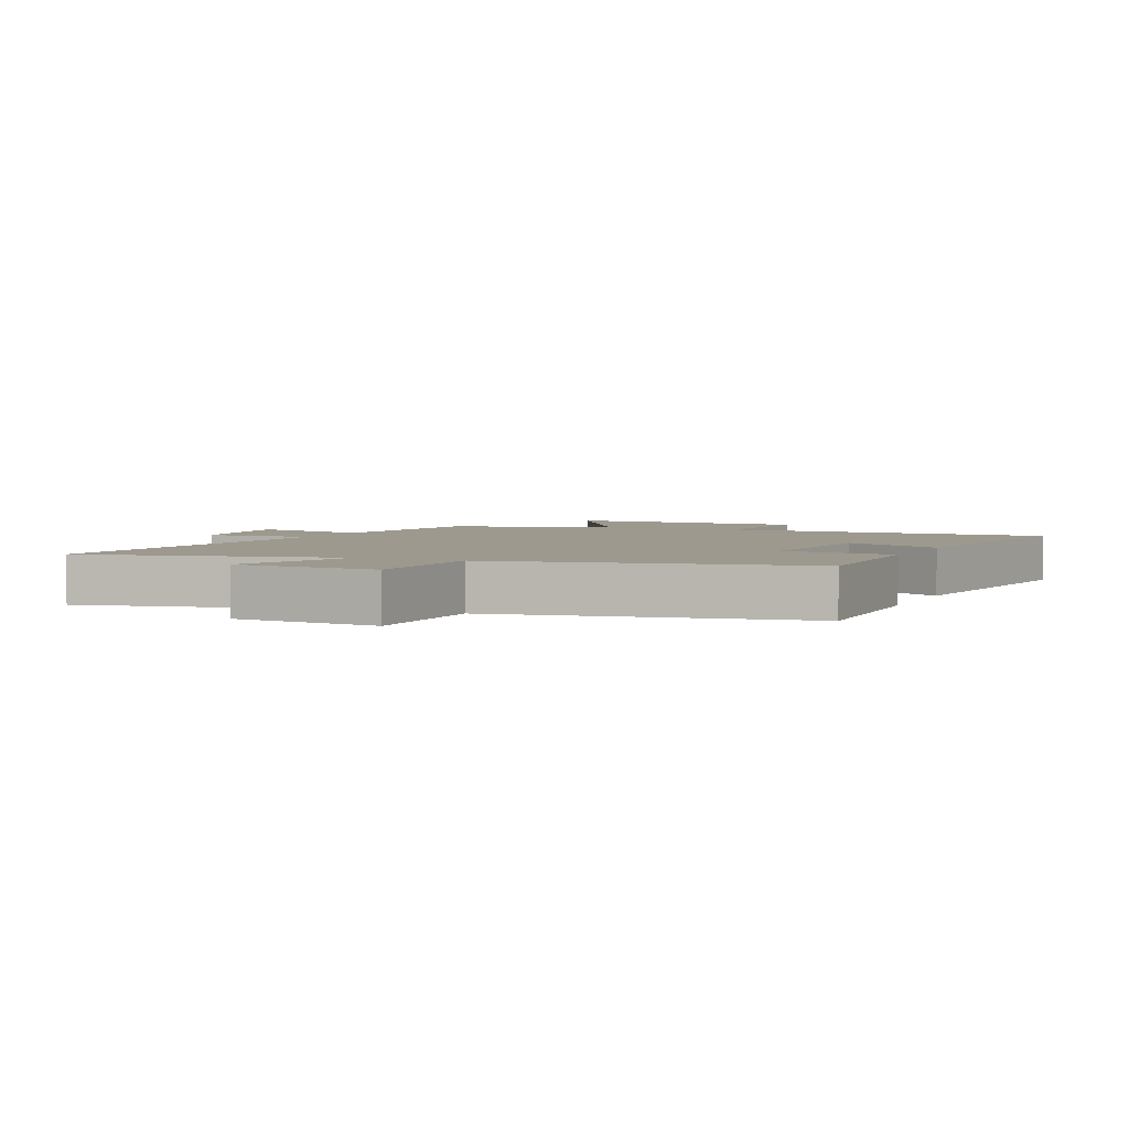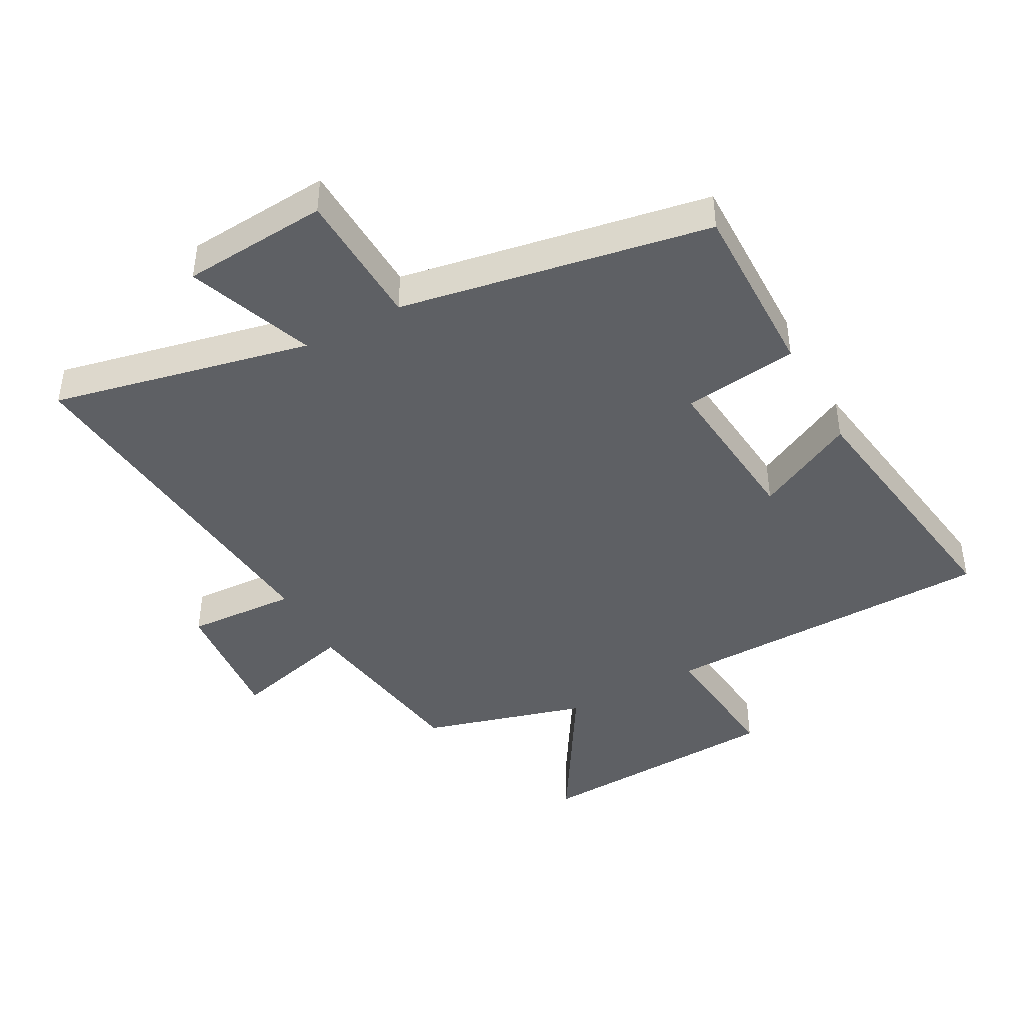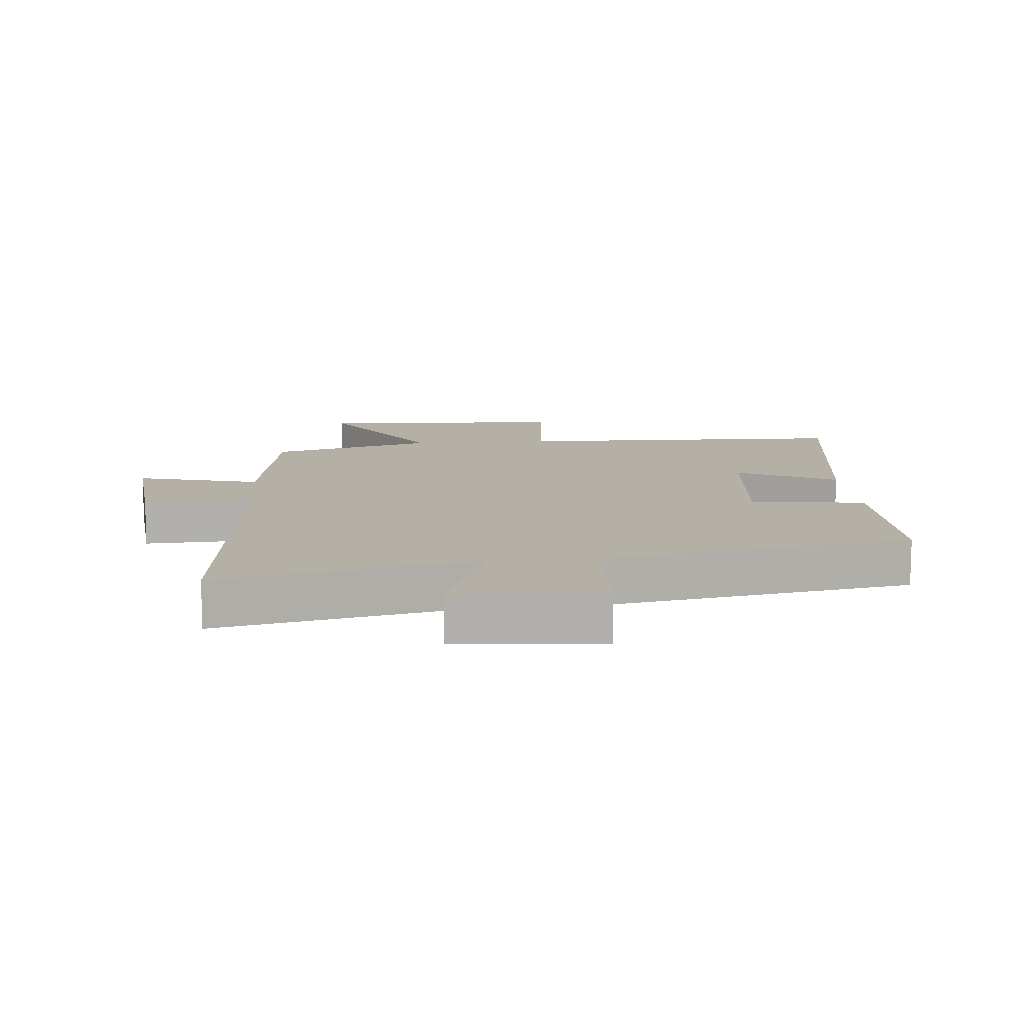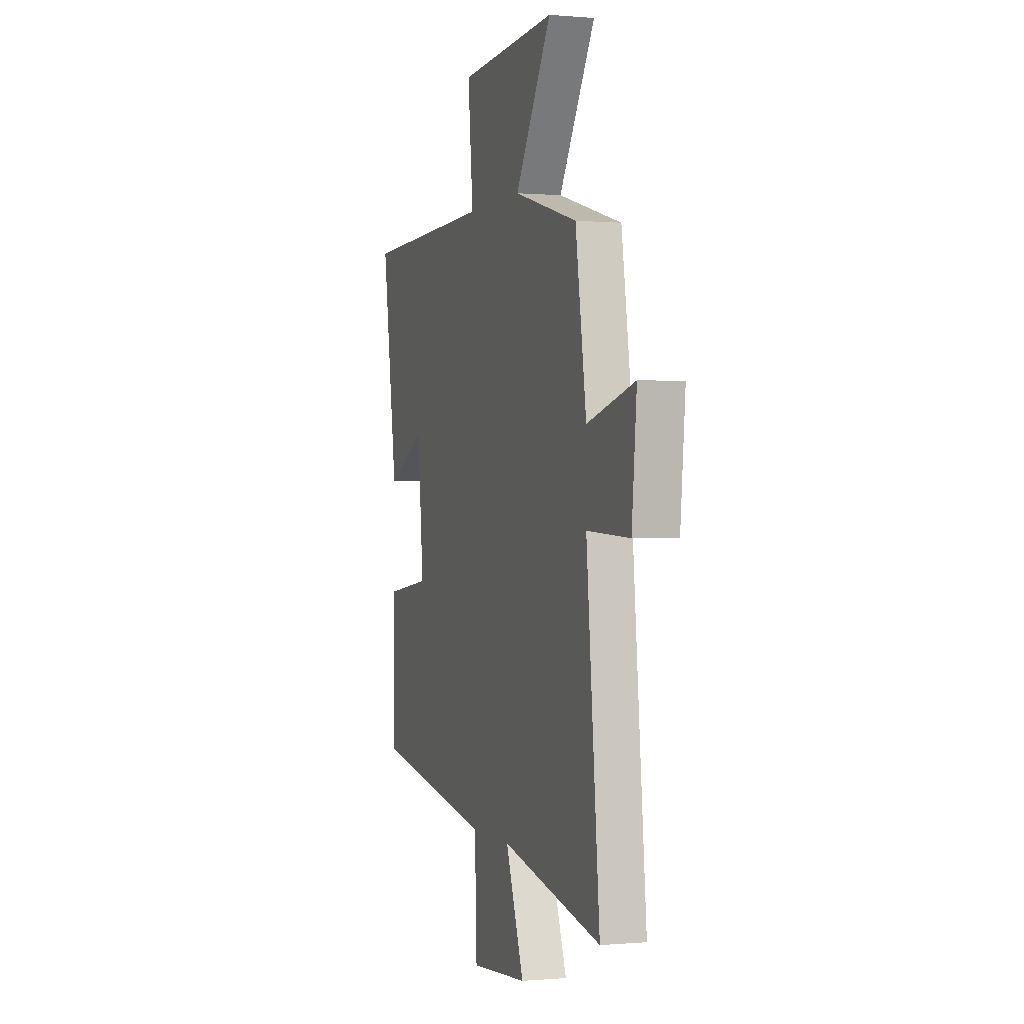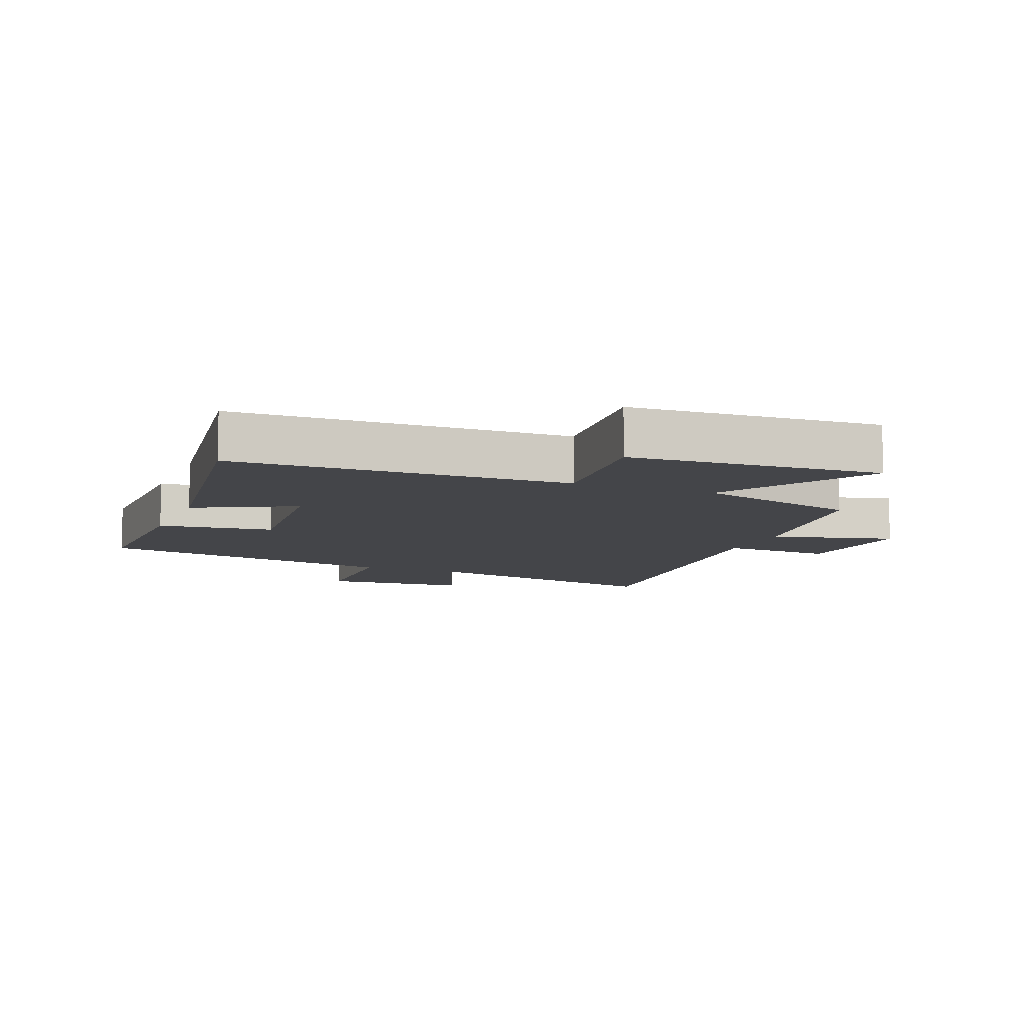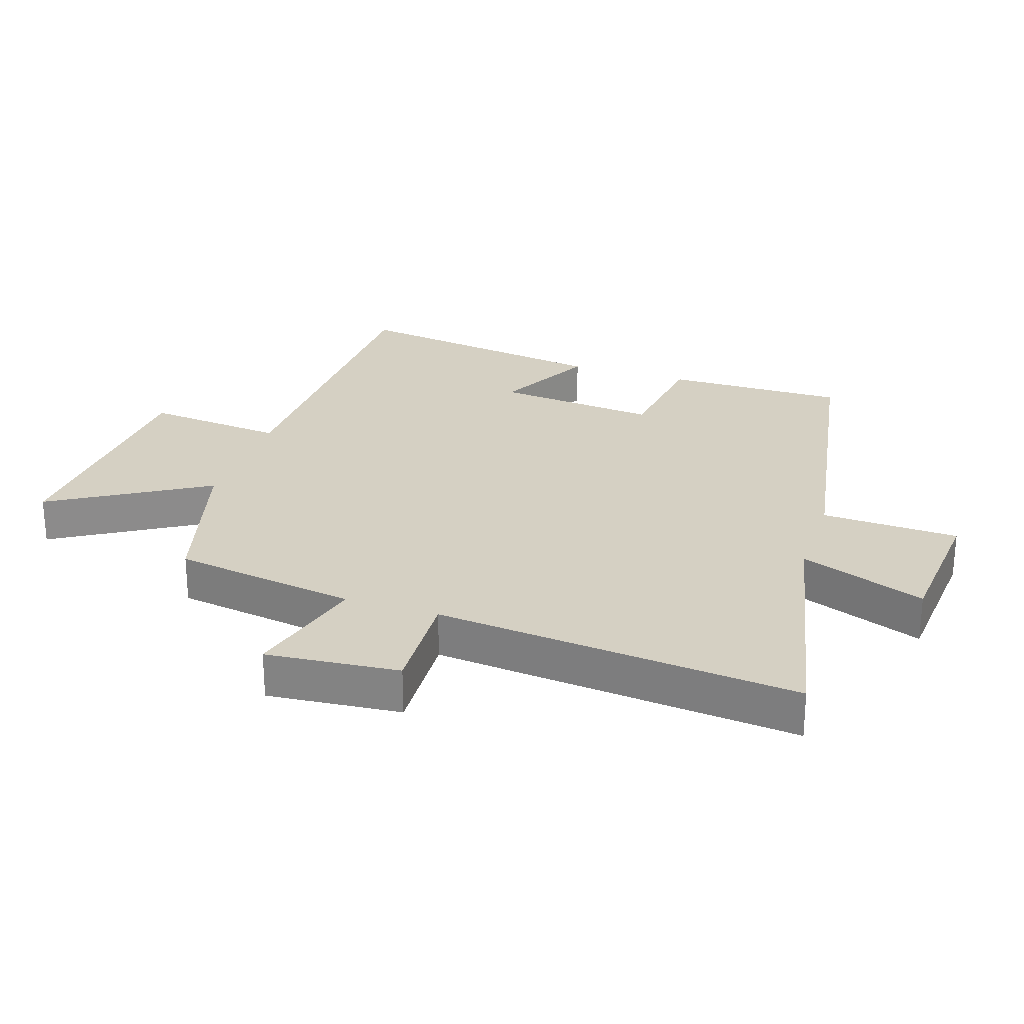
<metadata>
{"format":"obj","ext":"obj","renderer":"f3d","projection":"perspective","resolution":1024,"background":"white","views":[{"elev":3.4,"azim":-156.1,"up":"+Y"},{"elev":-43.0,"azim":-151.5,"up":"+Y"},{"elev":11.7,"azim":175.1,"up":"+Y"},{"elev":-0.1,"azim":71.5,"up":"+Z"},{"elev":-9.0,"azim":-21.8,"up":"+Y"},{"elev":26.2,"azim":108.4,"up":"+Y"}]}
</metadata>
<code>
v -0.504 0.07 -0.414
v -0.5 0.07 -0.13
v -0.319 0.07 -0.106
v -0.343 0.07 0.15
v -0.5 0.07 0.07
v -0.561 0.07 0.488
v -0.031 0.07 0.5
v -0.052 0.07 0.721
v 0.344 0.07 0.743
v 0.197 0.07 0.5
v 0.456 0.07 0.427
v 0.5 0.07 0.136
v 0.694 0.07 0.187
v 0.674 0.07 -0.023
v 0.5 0.07 -0.014
v 0.554 0.07 -0.587
v 0.147 0.07 -0.5
v 0.221 0.07 -0.699
v -0.009 0.07 -0.717
v -0.017 0.07 -0.5
v -0.504 0 -0.414
v -0.5 0 -0.13
v -0.319 0 -0.106
v -0.343 0 0.15
v -0.5 0 0.07
v -0.561 0 0.488
v -0.031 0 0.5
v -0.052 0 0.721
v 0.344 0 0.743
v 0.197 0 0.5
v 0.456 0 0.427
v 0.5 0 0.136
v 0.694 0 0.187
v 0.674 0 -0.023
v 0.5 0 -0.014
v 0.554 0 -0.587
v 0.147 0 -0.5
v 0.221 0 -0.699
v -0.009 0 -0.717
v -0.017 0 -0.5
f 17 18 19 20
f 1 2 3
f 20 1 3
f 17 20 3
f 17 3 4
f 16 17 4
f 15 16 4
f 12 13 14 15
f 12 15 4
f 11 12 4
f 10 11 4
f 7 8 9 10
f 6 7 10
f 5 6 10
f 4 5 10
f 40 39 38 37
f 23 22 21
f 23 21 40
f 23 40 37
f 24 23 37
f 24 37 36
f 24 36 35
f 35 34 33 32
f 24 35 32
f 24 32 31
f 24 31 30
f 30 29 28 27
f 30 27 26
f 30 26 25
f 30 25 24
f 1 21 22 2
f 2 22 23 3
f 3 23 24 4
f 4 24 25 5
f 5 25 26 6
f 6 26 27 7
f 7 27 28 8
f 8 28 29 9
f 9 29 30 10
f 10 30 31 11
f 11 31 32 12
f 12 32 33 13
f 13 33 34 14
f 14 34 35 15
f 15 35 36 16
f 16 36 37 17
f 17 37 38 18
f 18 38 39 19
f 19 39 40 20
f 20 40 21 1

</code>
